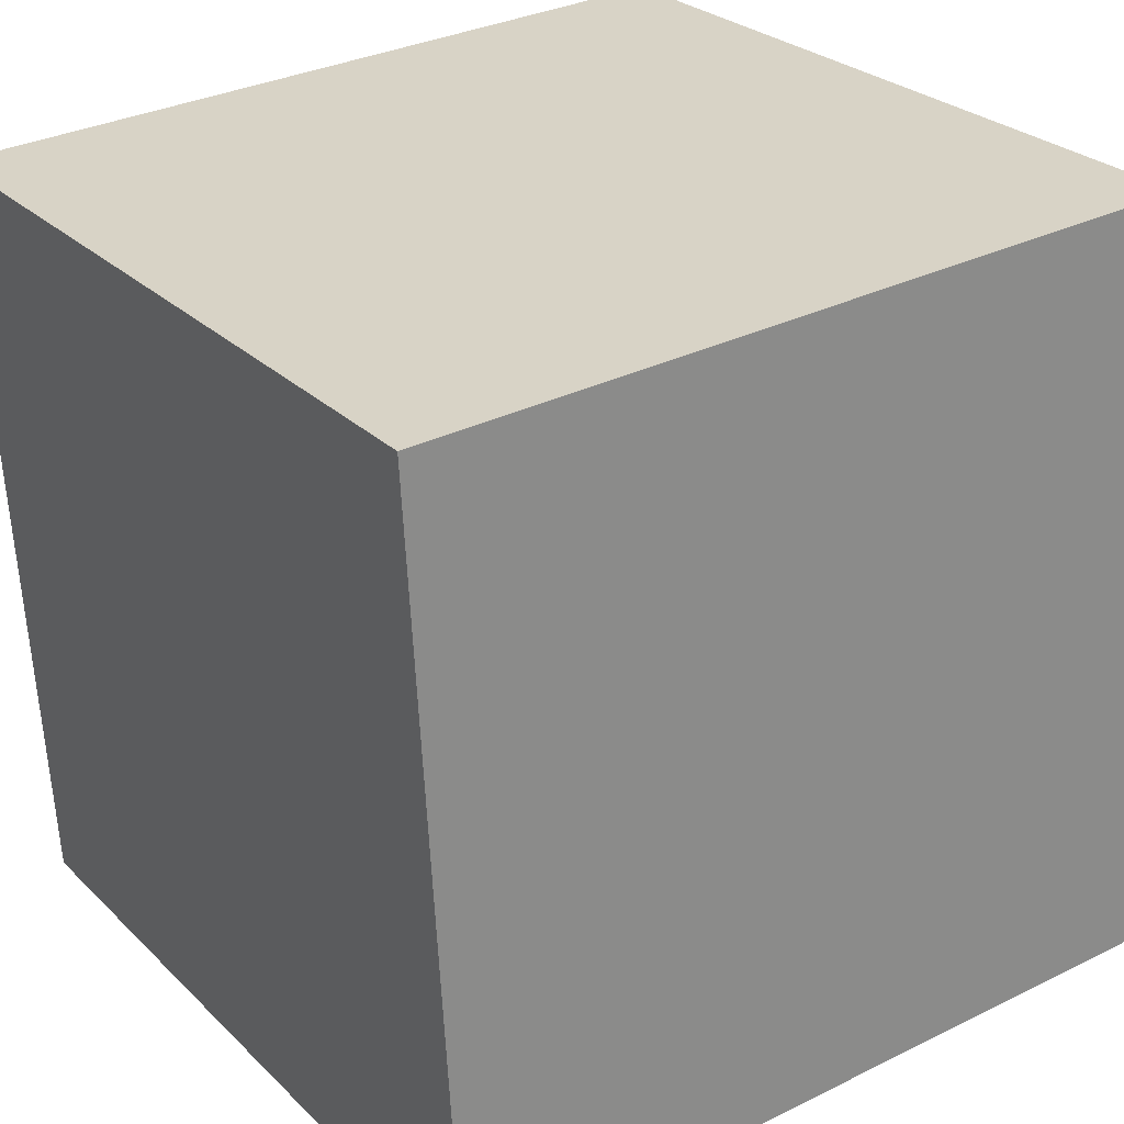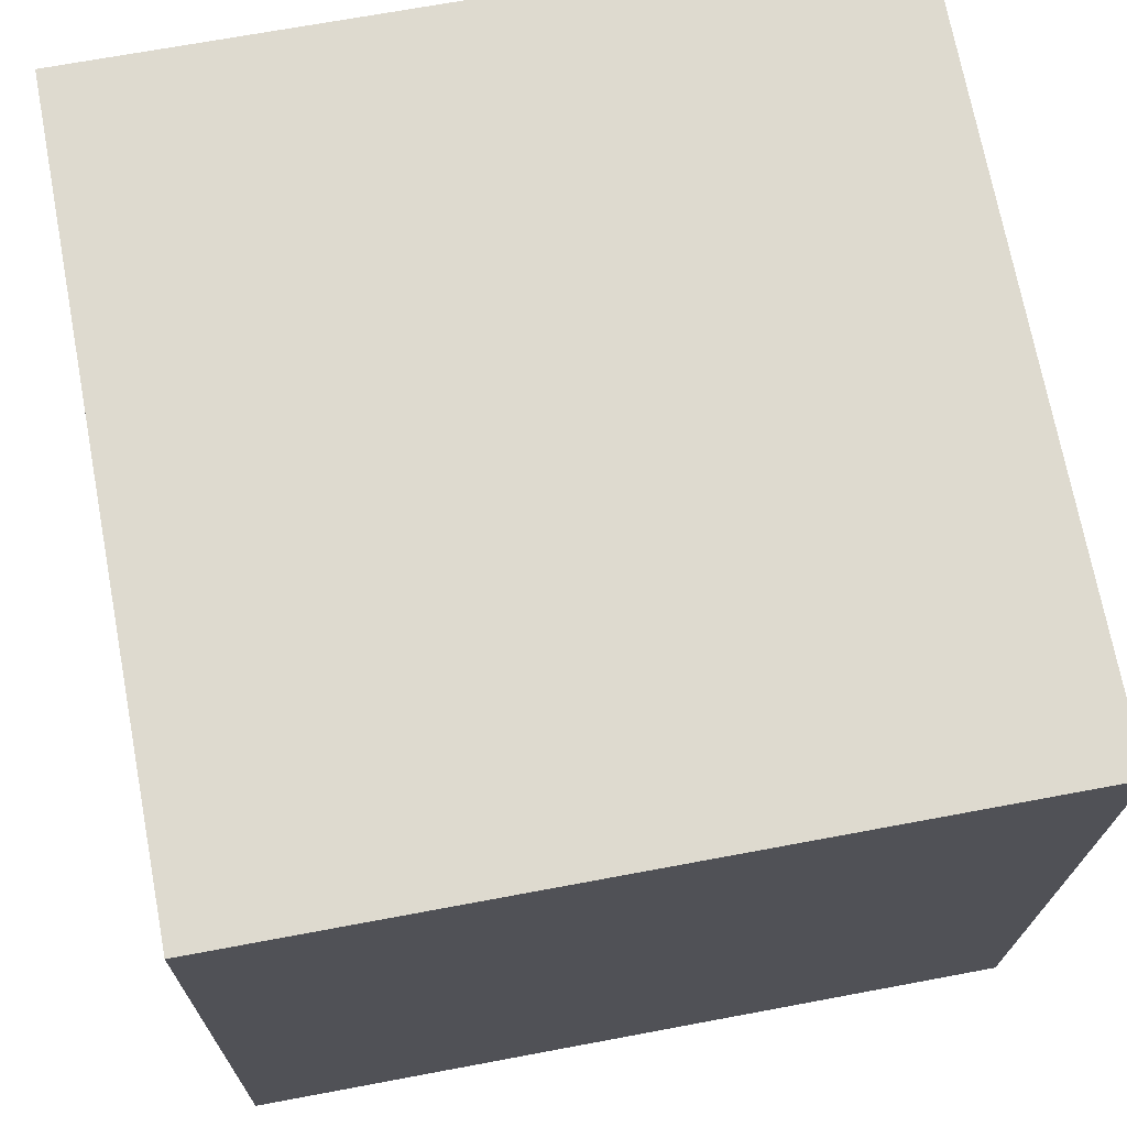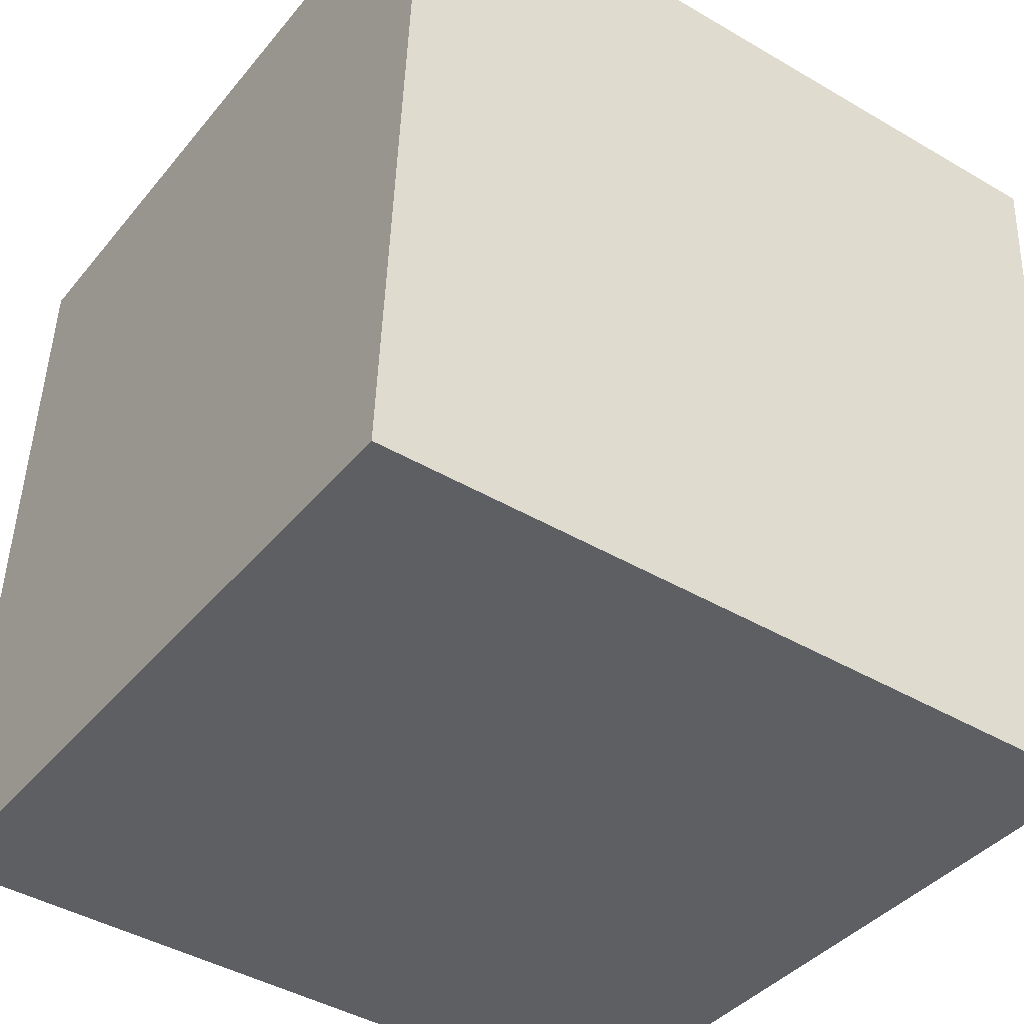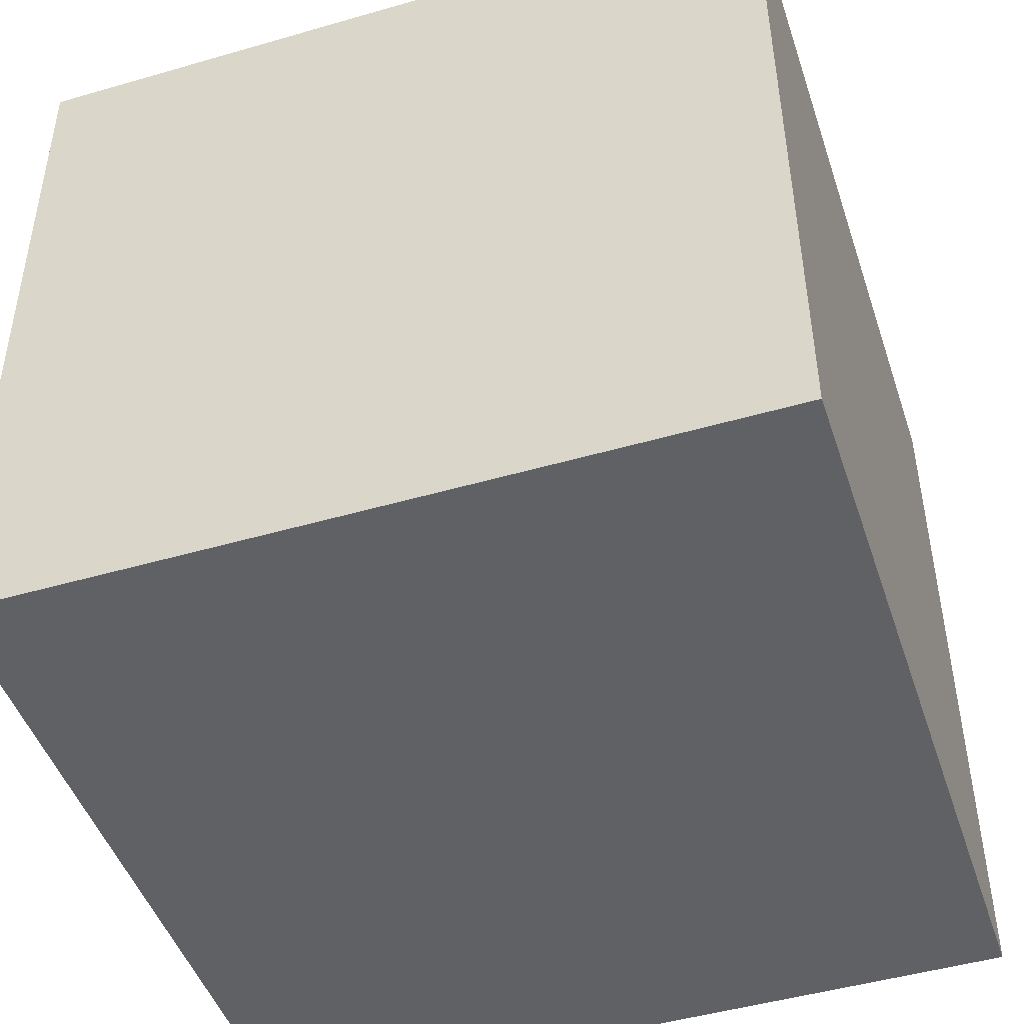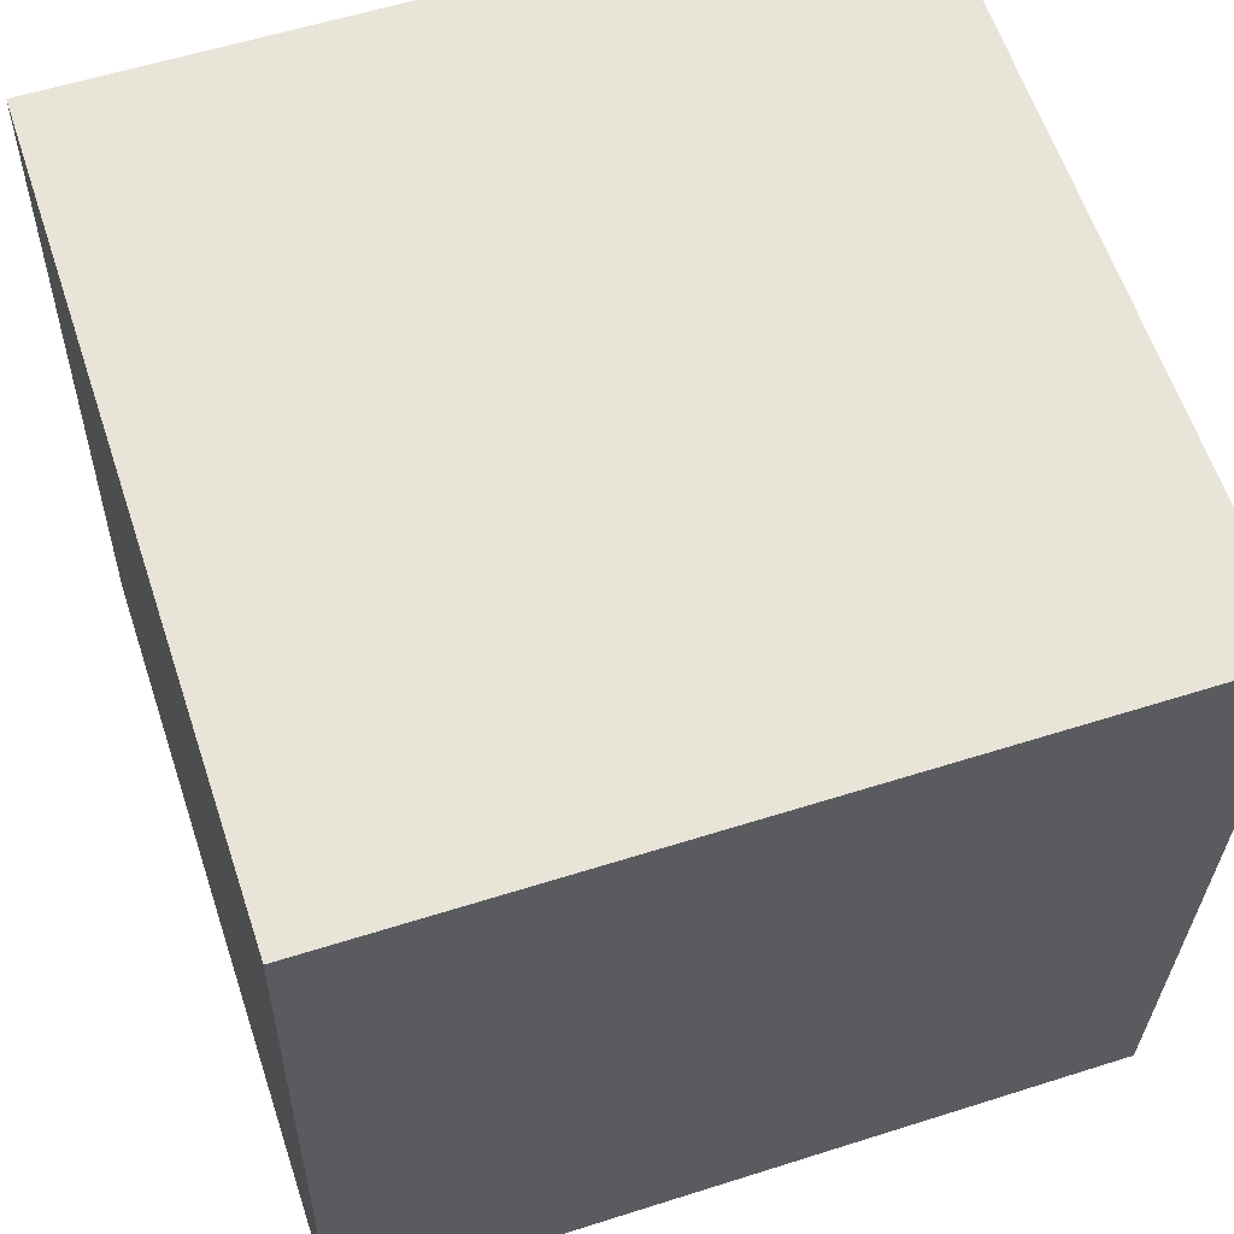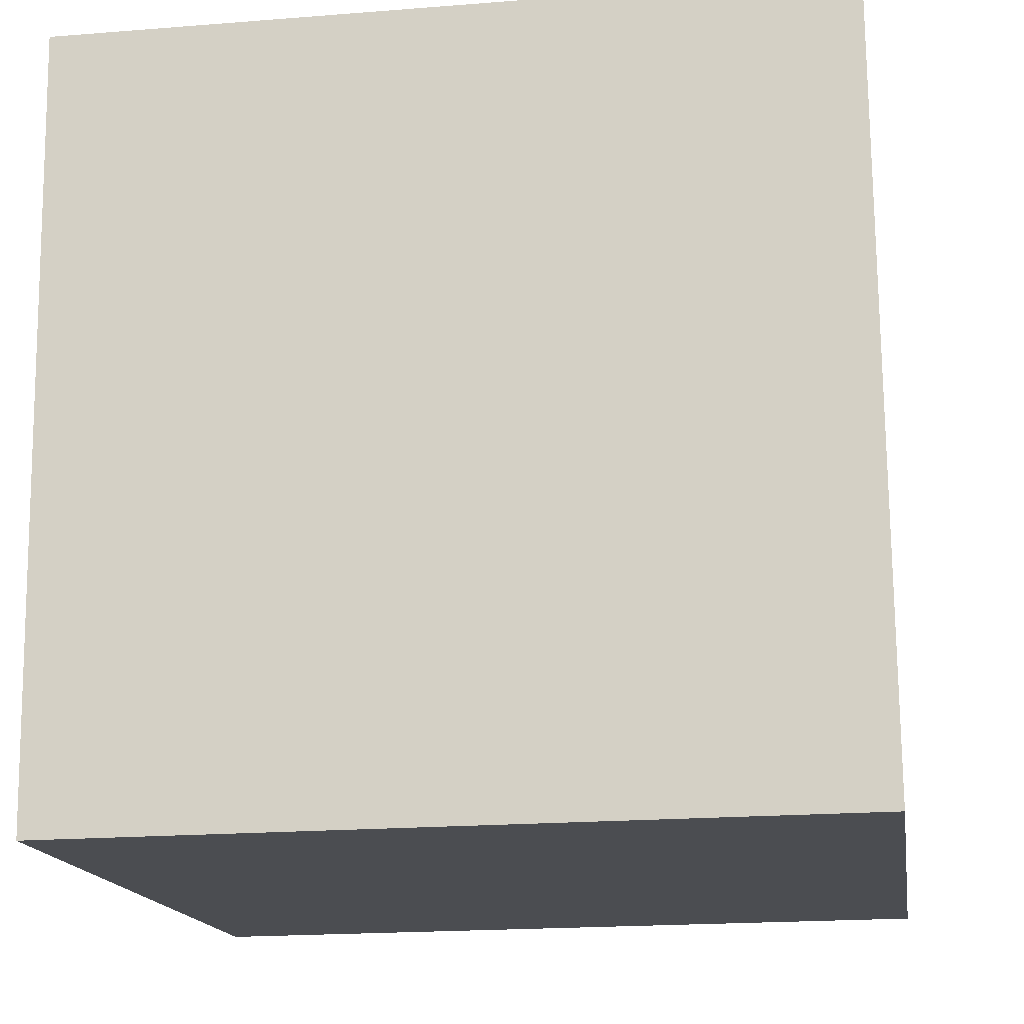
<metadata>
{"format":"obj","ext":"obj","renderer":"f3d","projection":"perspective","resolution":1024,"background":"white","views":[{"elev":26.6,"azim":145.0,"up":"+Y"},{"elev":68.0,"azim":78.7,"up":"+Y"},{"elev":-42.9,"azim":54.6,"up":"+Y"},{"elev":-47.3,"azim":-75.1,"up":"+Z"},{"elev":57.7,"azim":71.1,"up":"+Y"},{"elev":-15.5,"azim":5.3,"up":"+Z"}]}
</metadata>
<code>
o Cube
v -31.12 34.49 32.3
v -30.44 34.4 -33.03
v 34.78 30.73 -32.35
v 34.11 30.83 32.97
v -34.78 -30.73 32.35
v -34.11 -30.83 -32.97
v 31.12 -34.49 -32.3
v 30.44 -34.4 33.03
f 1 2 3 4
f 5 8 7 6
f 1 5 6 2
f 2 6 7 3
f 3 7 8 4
f 5 1 4 8

</code>
